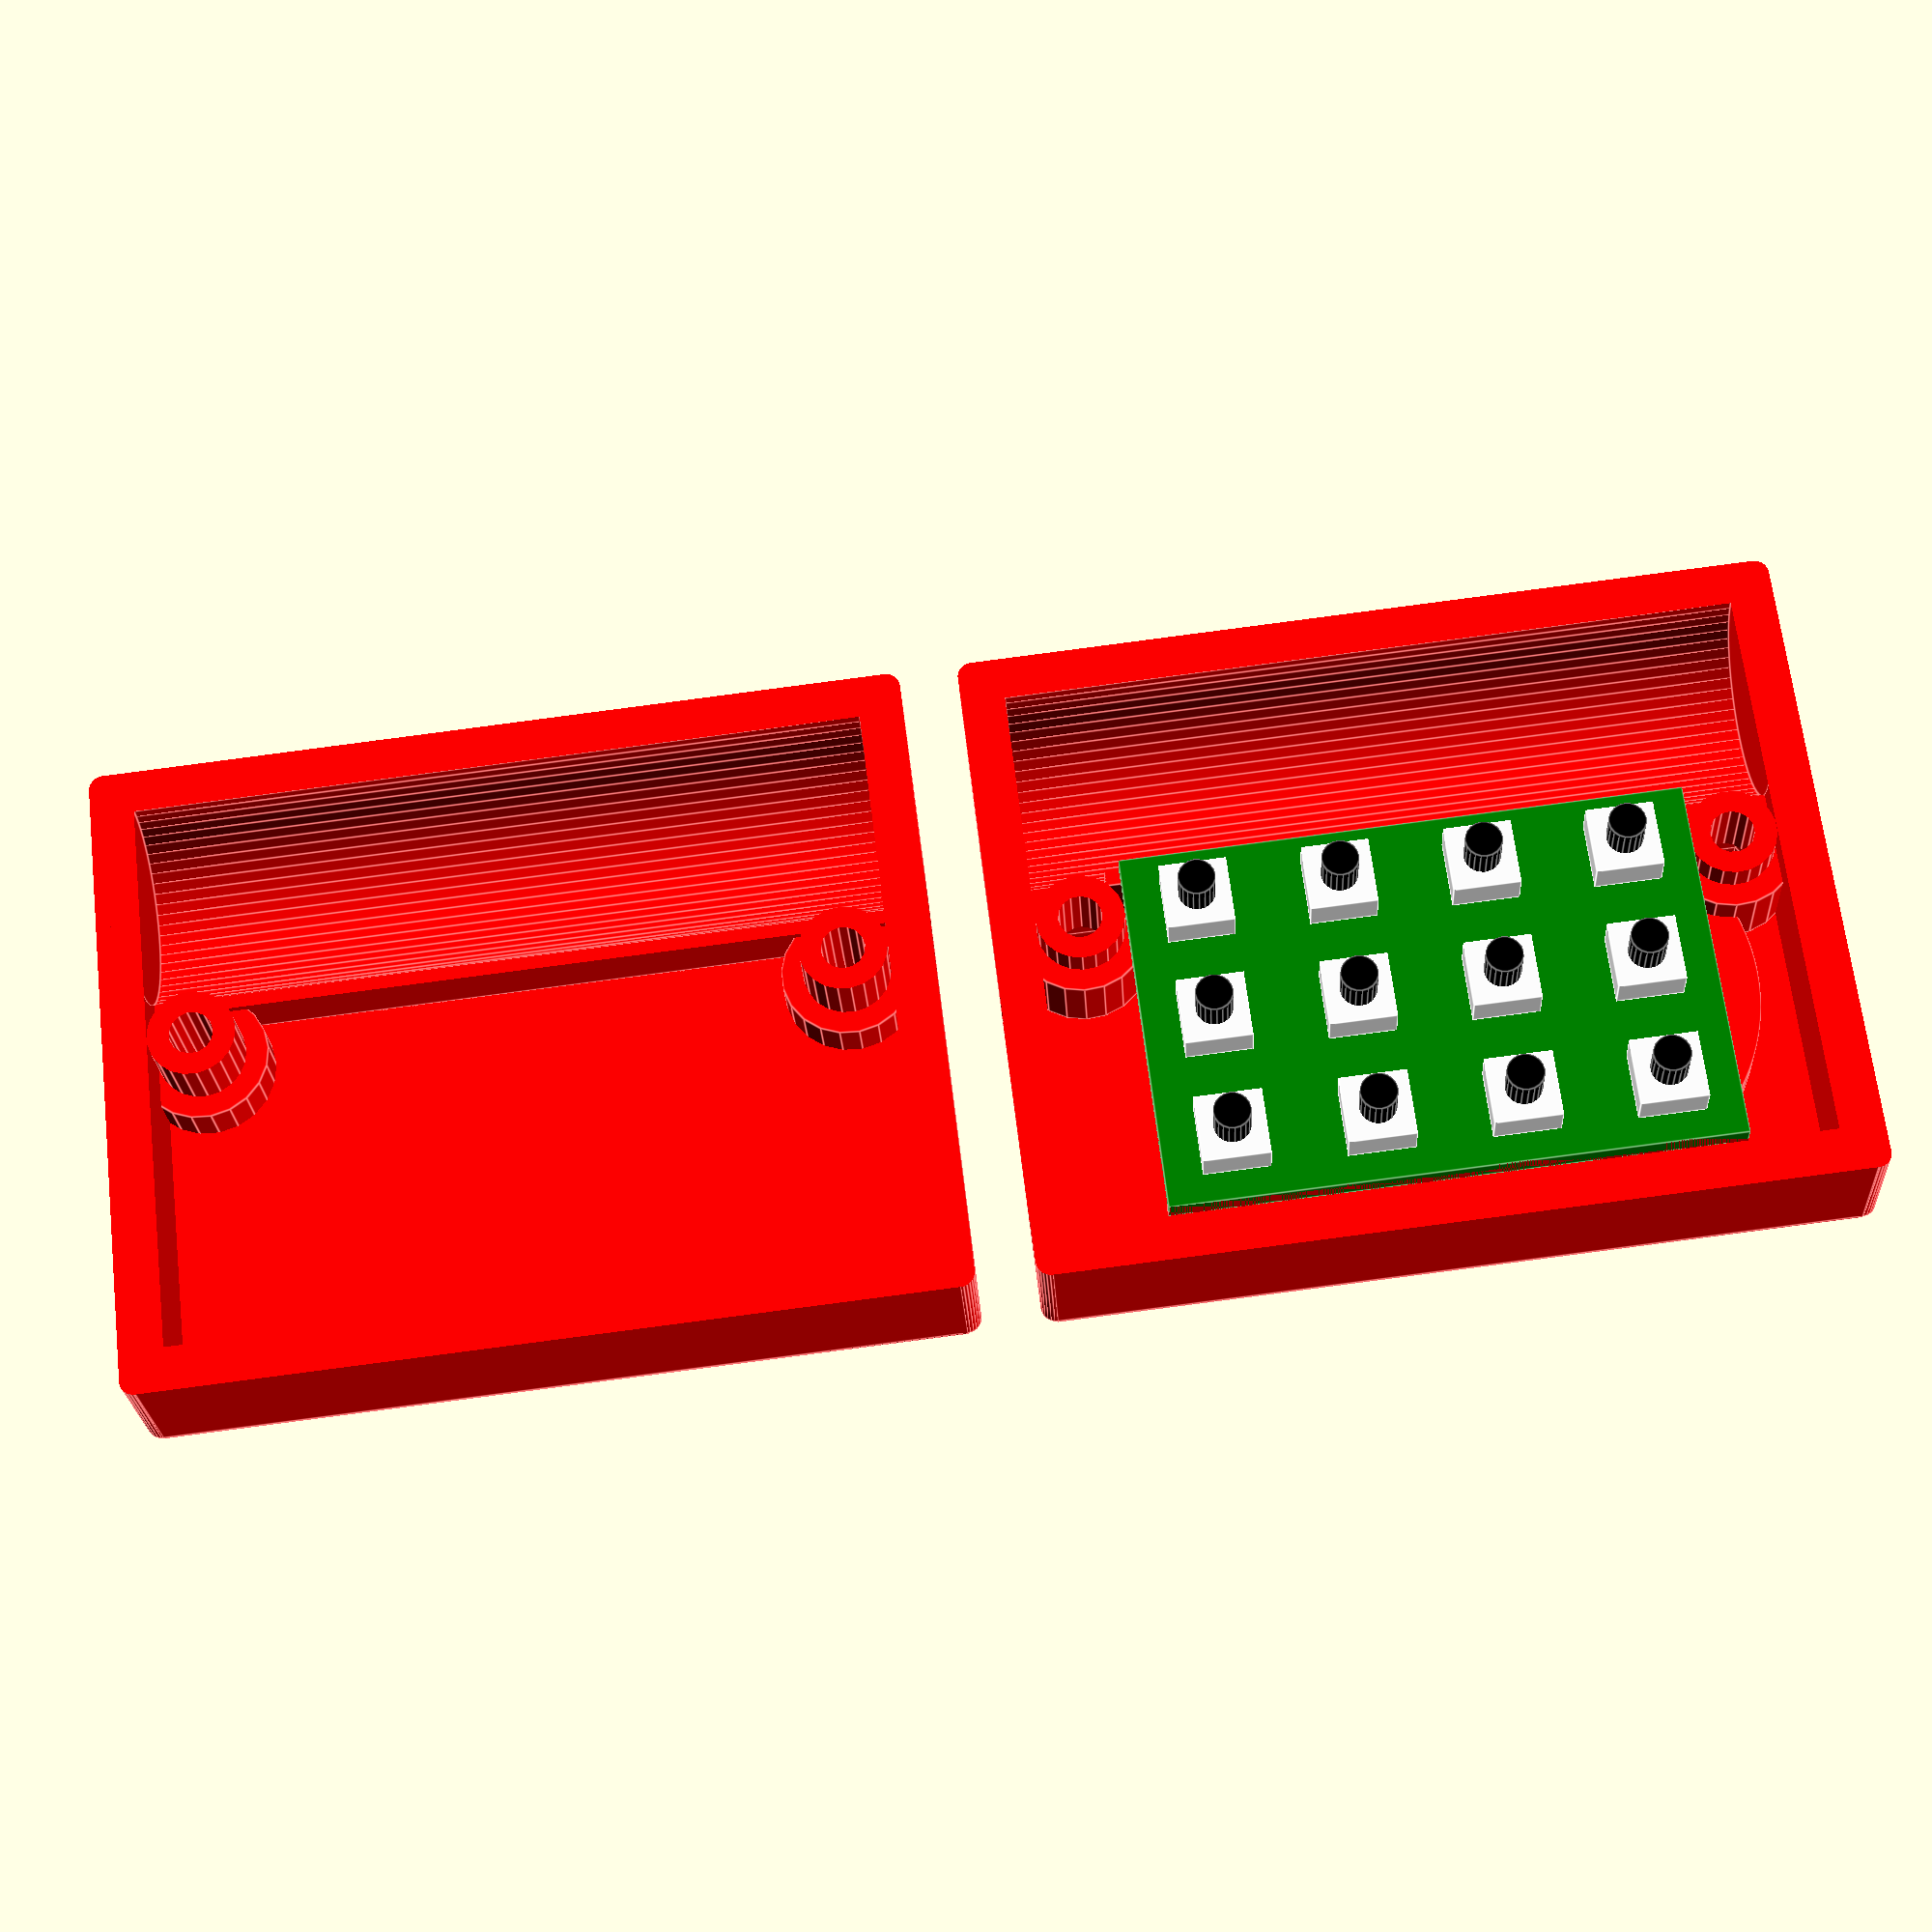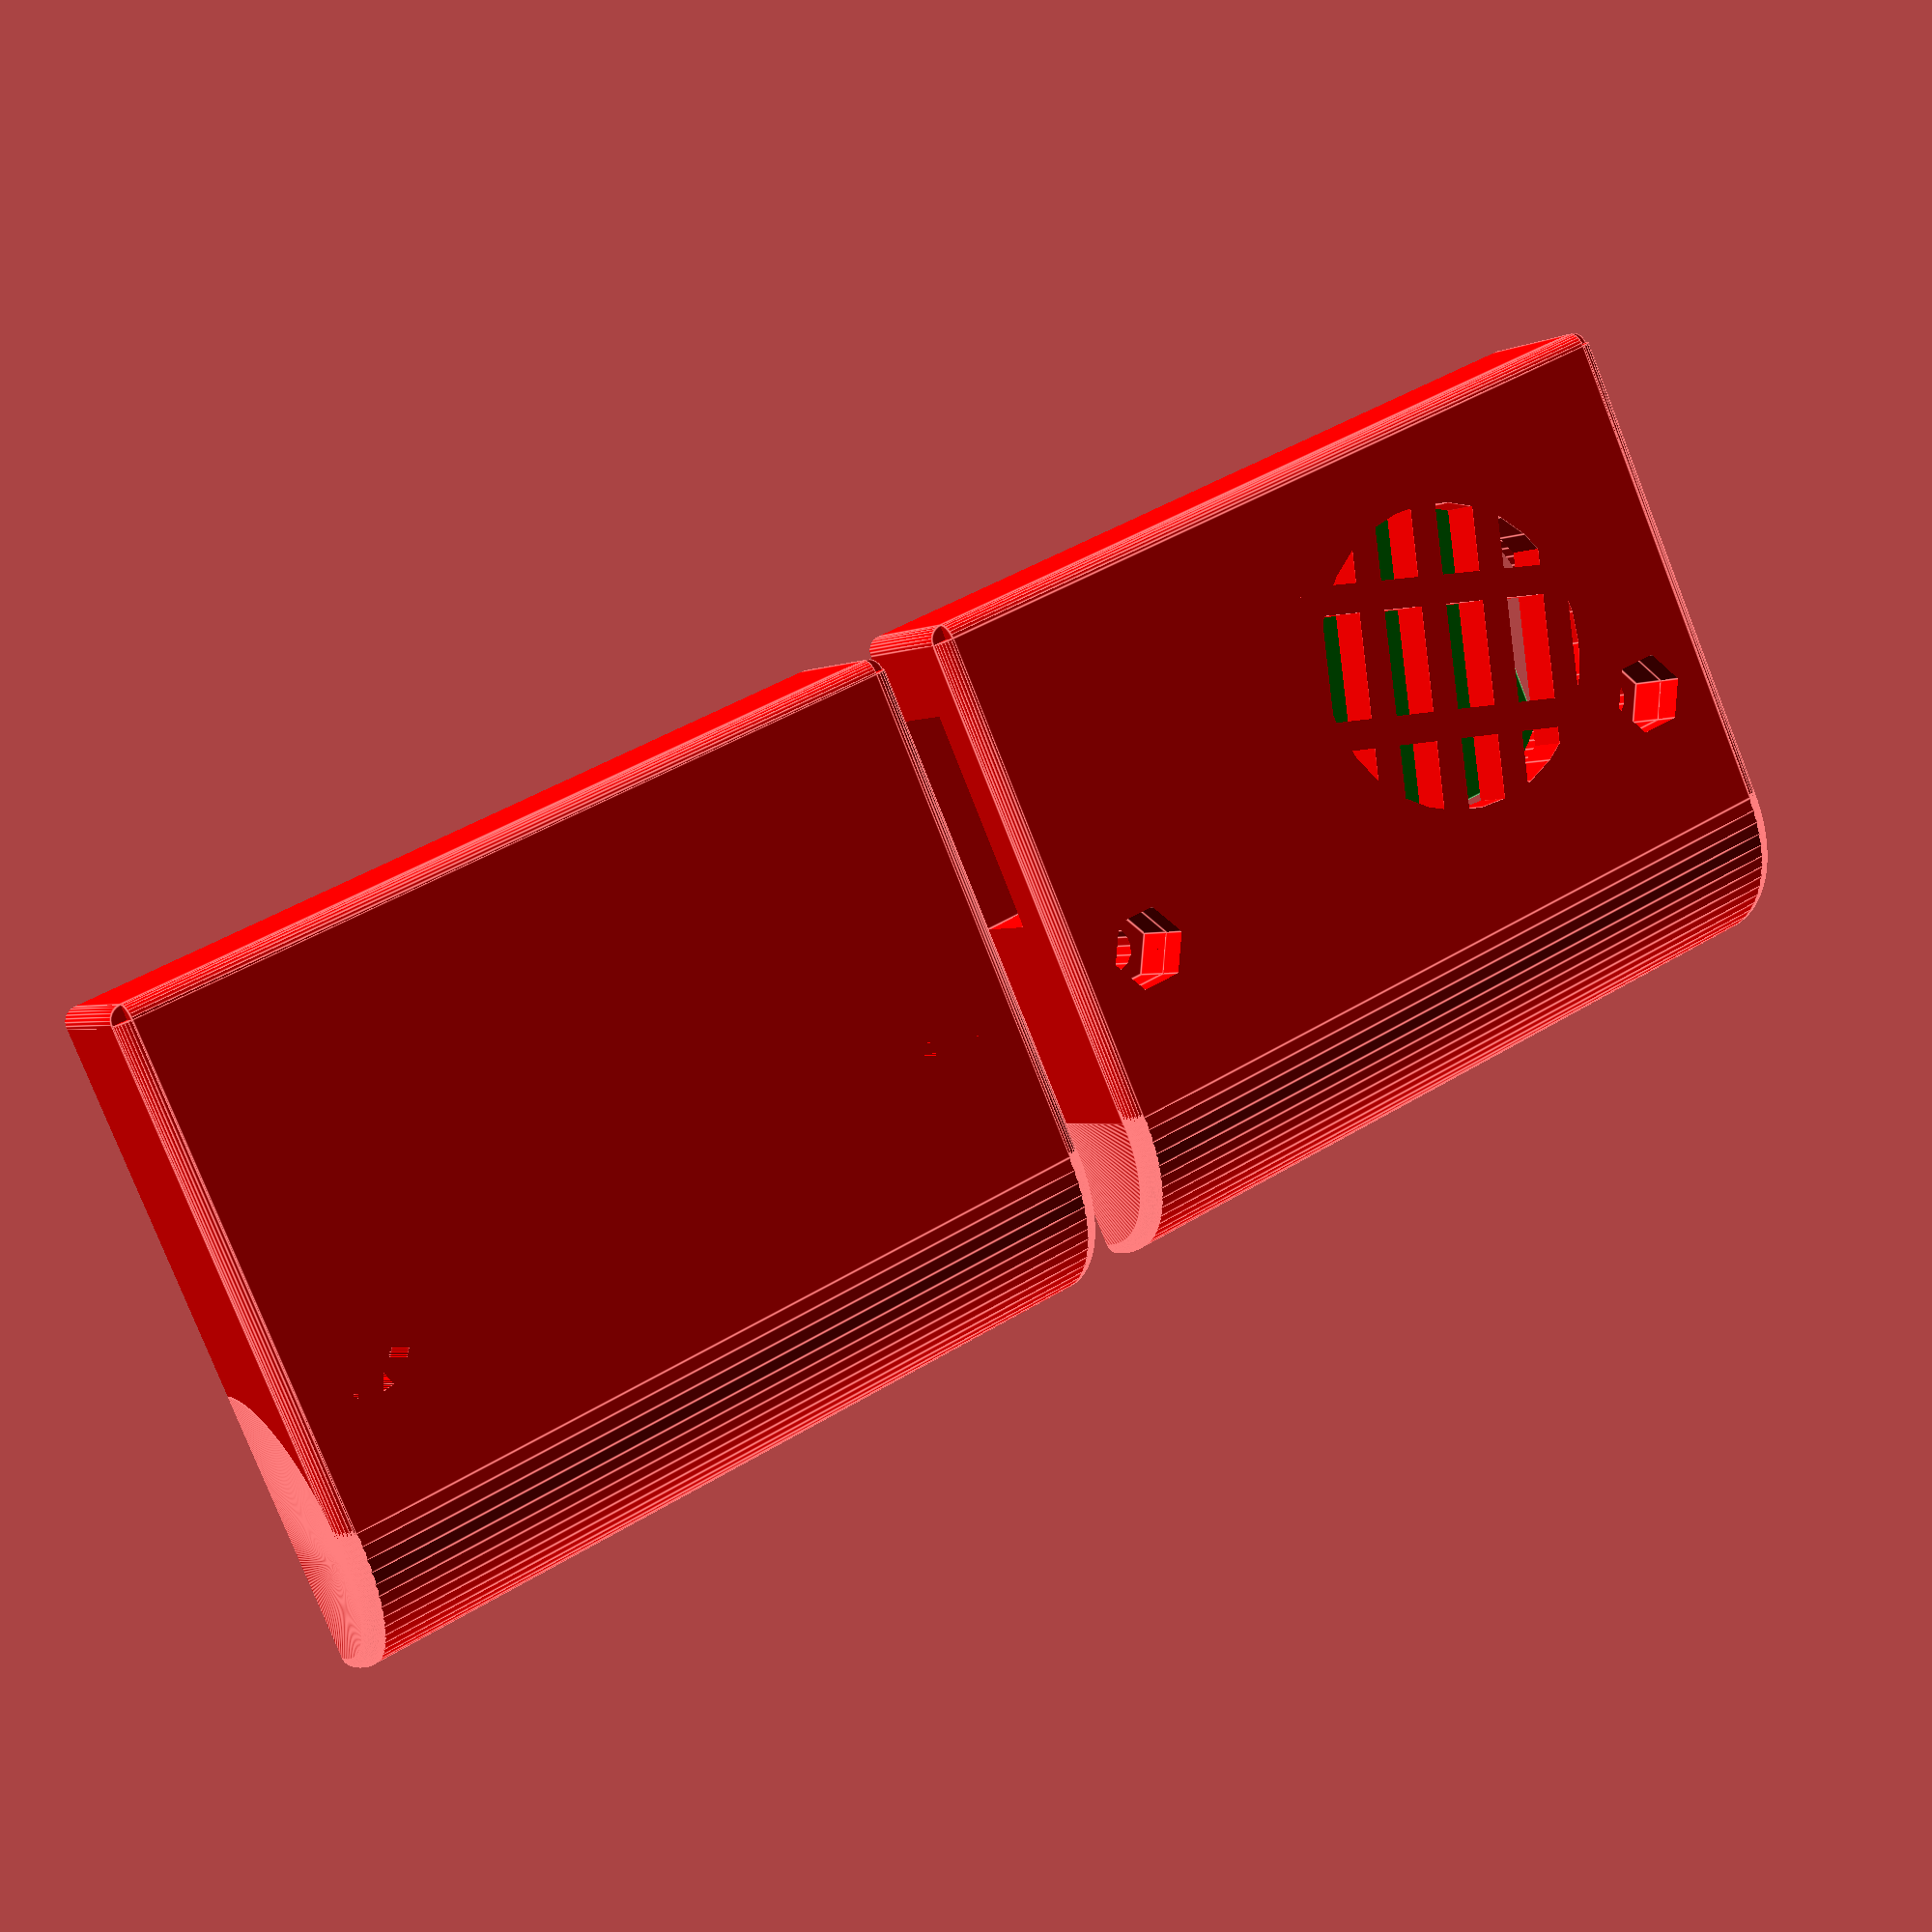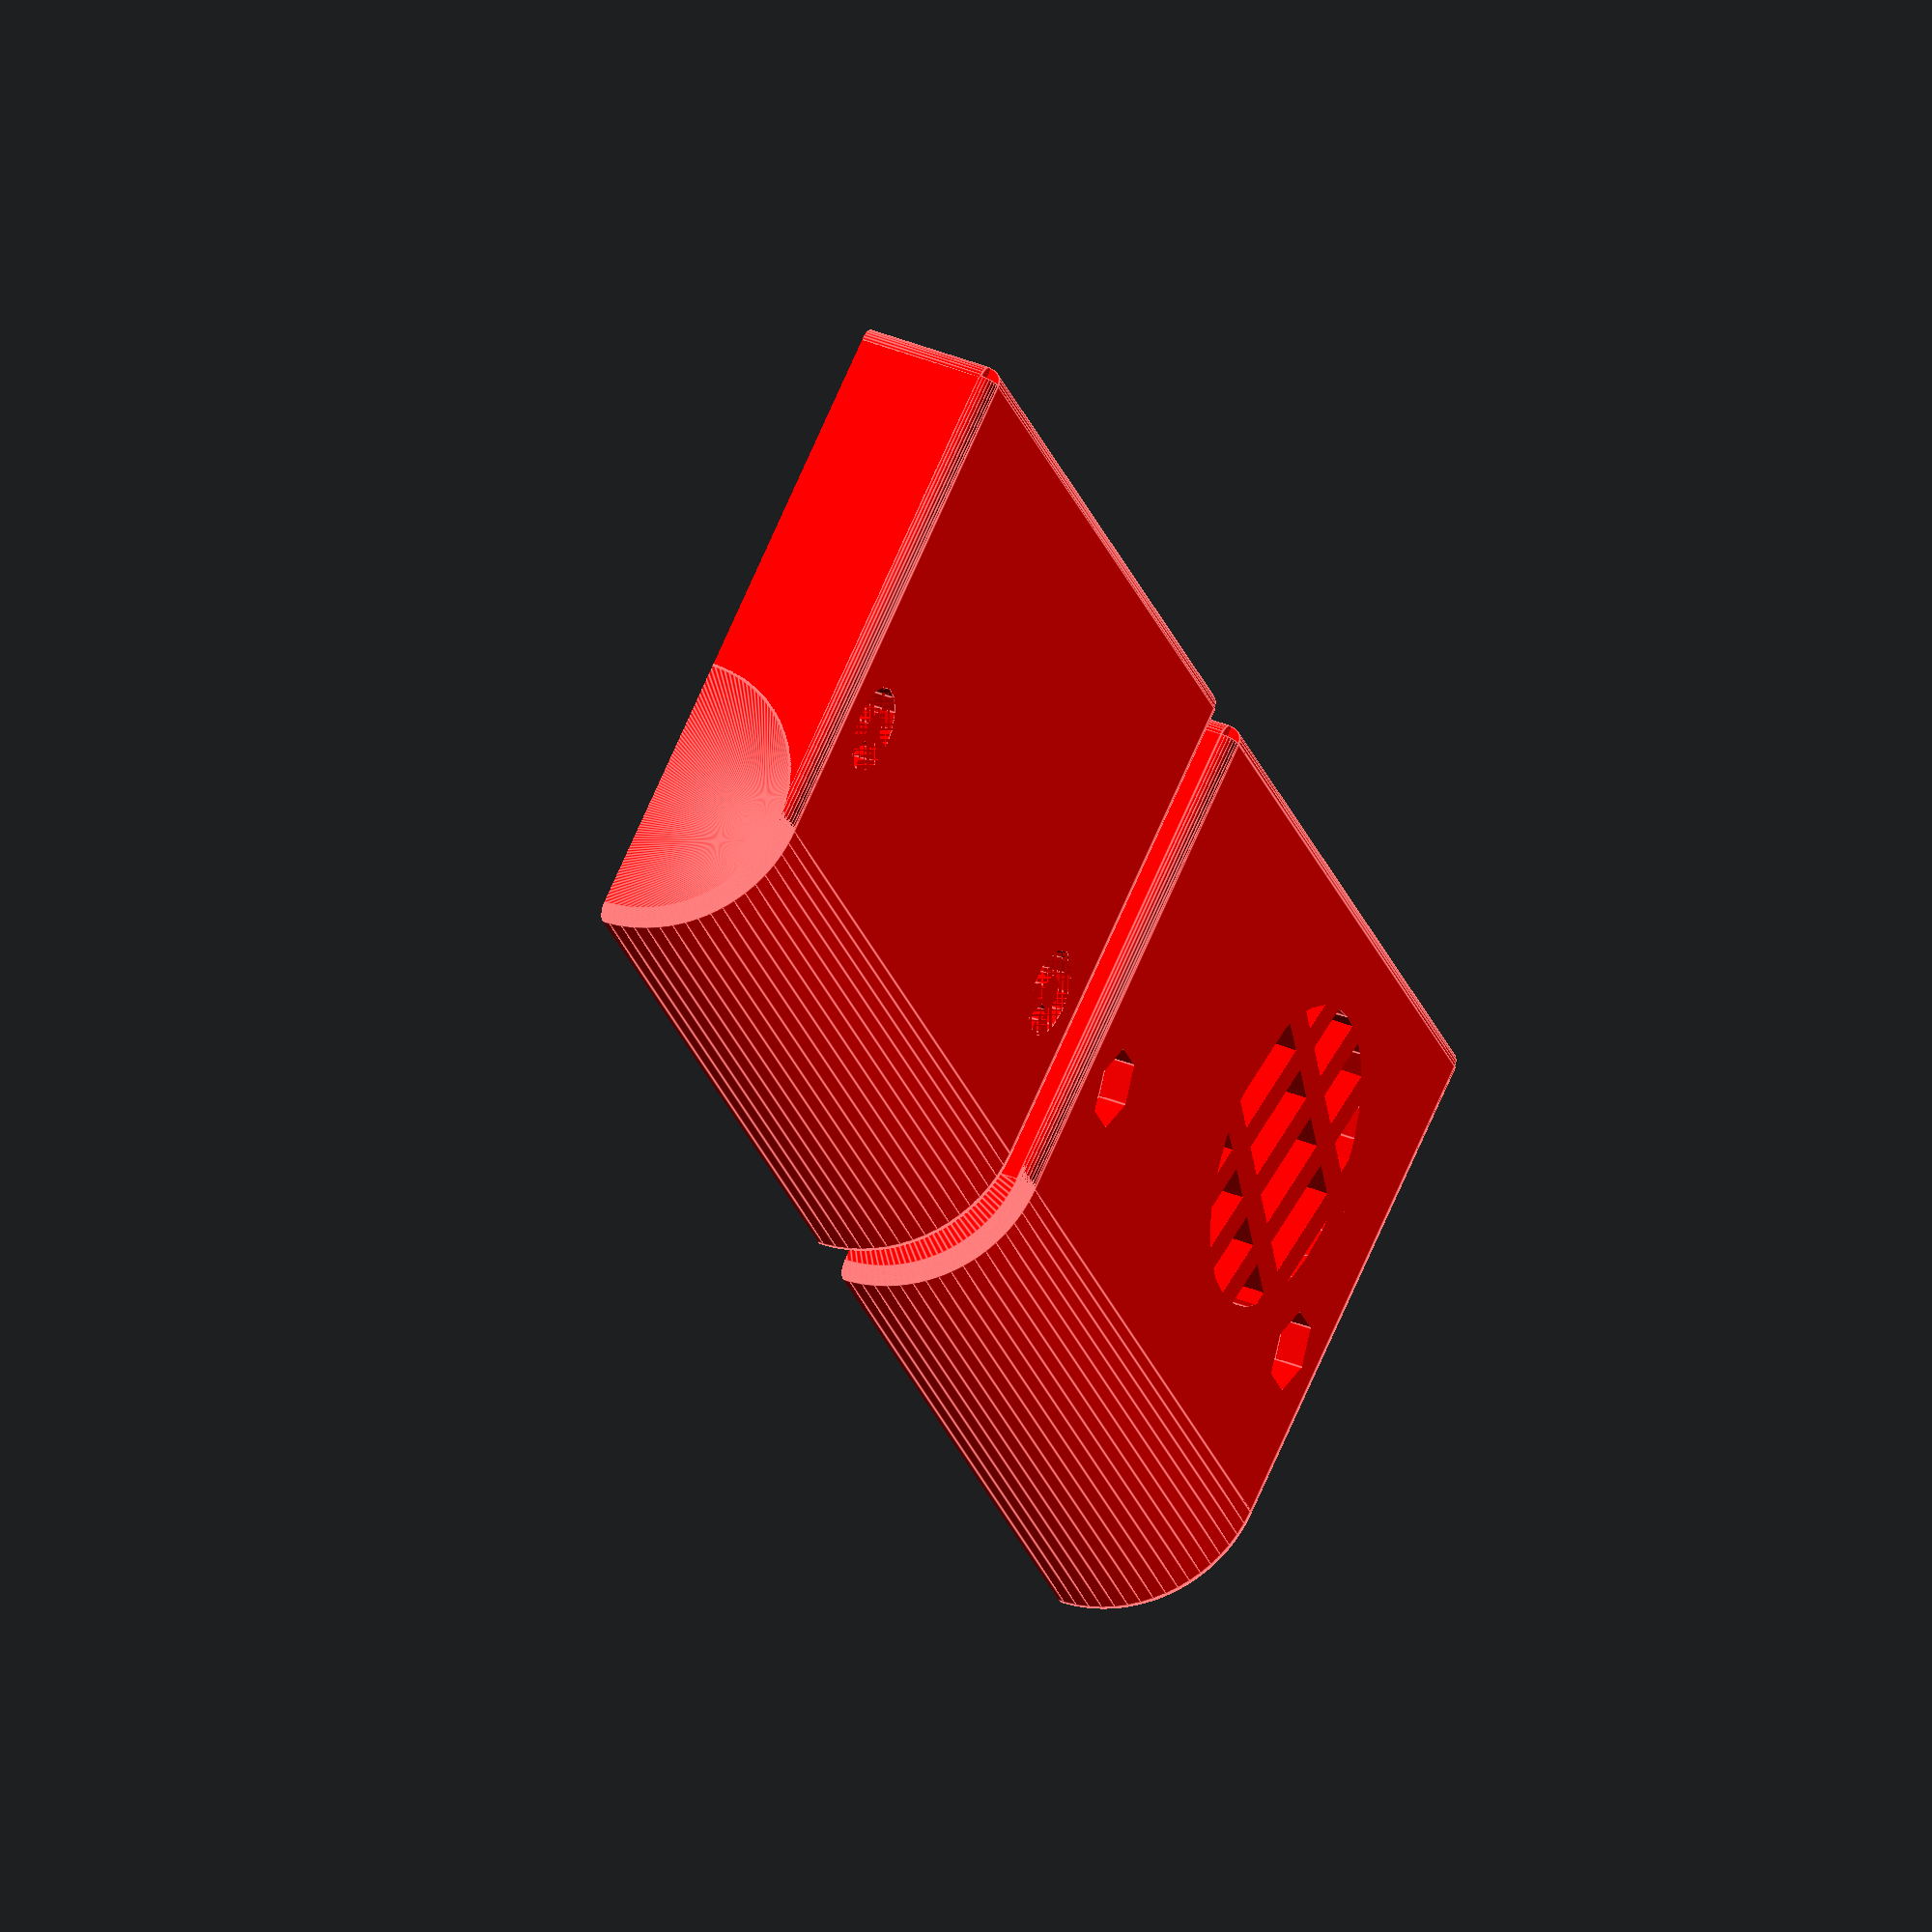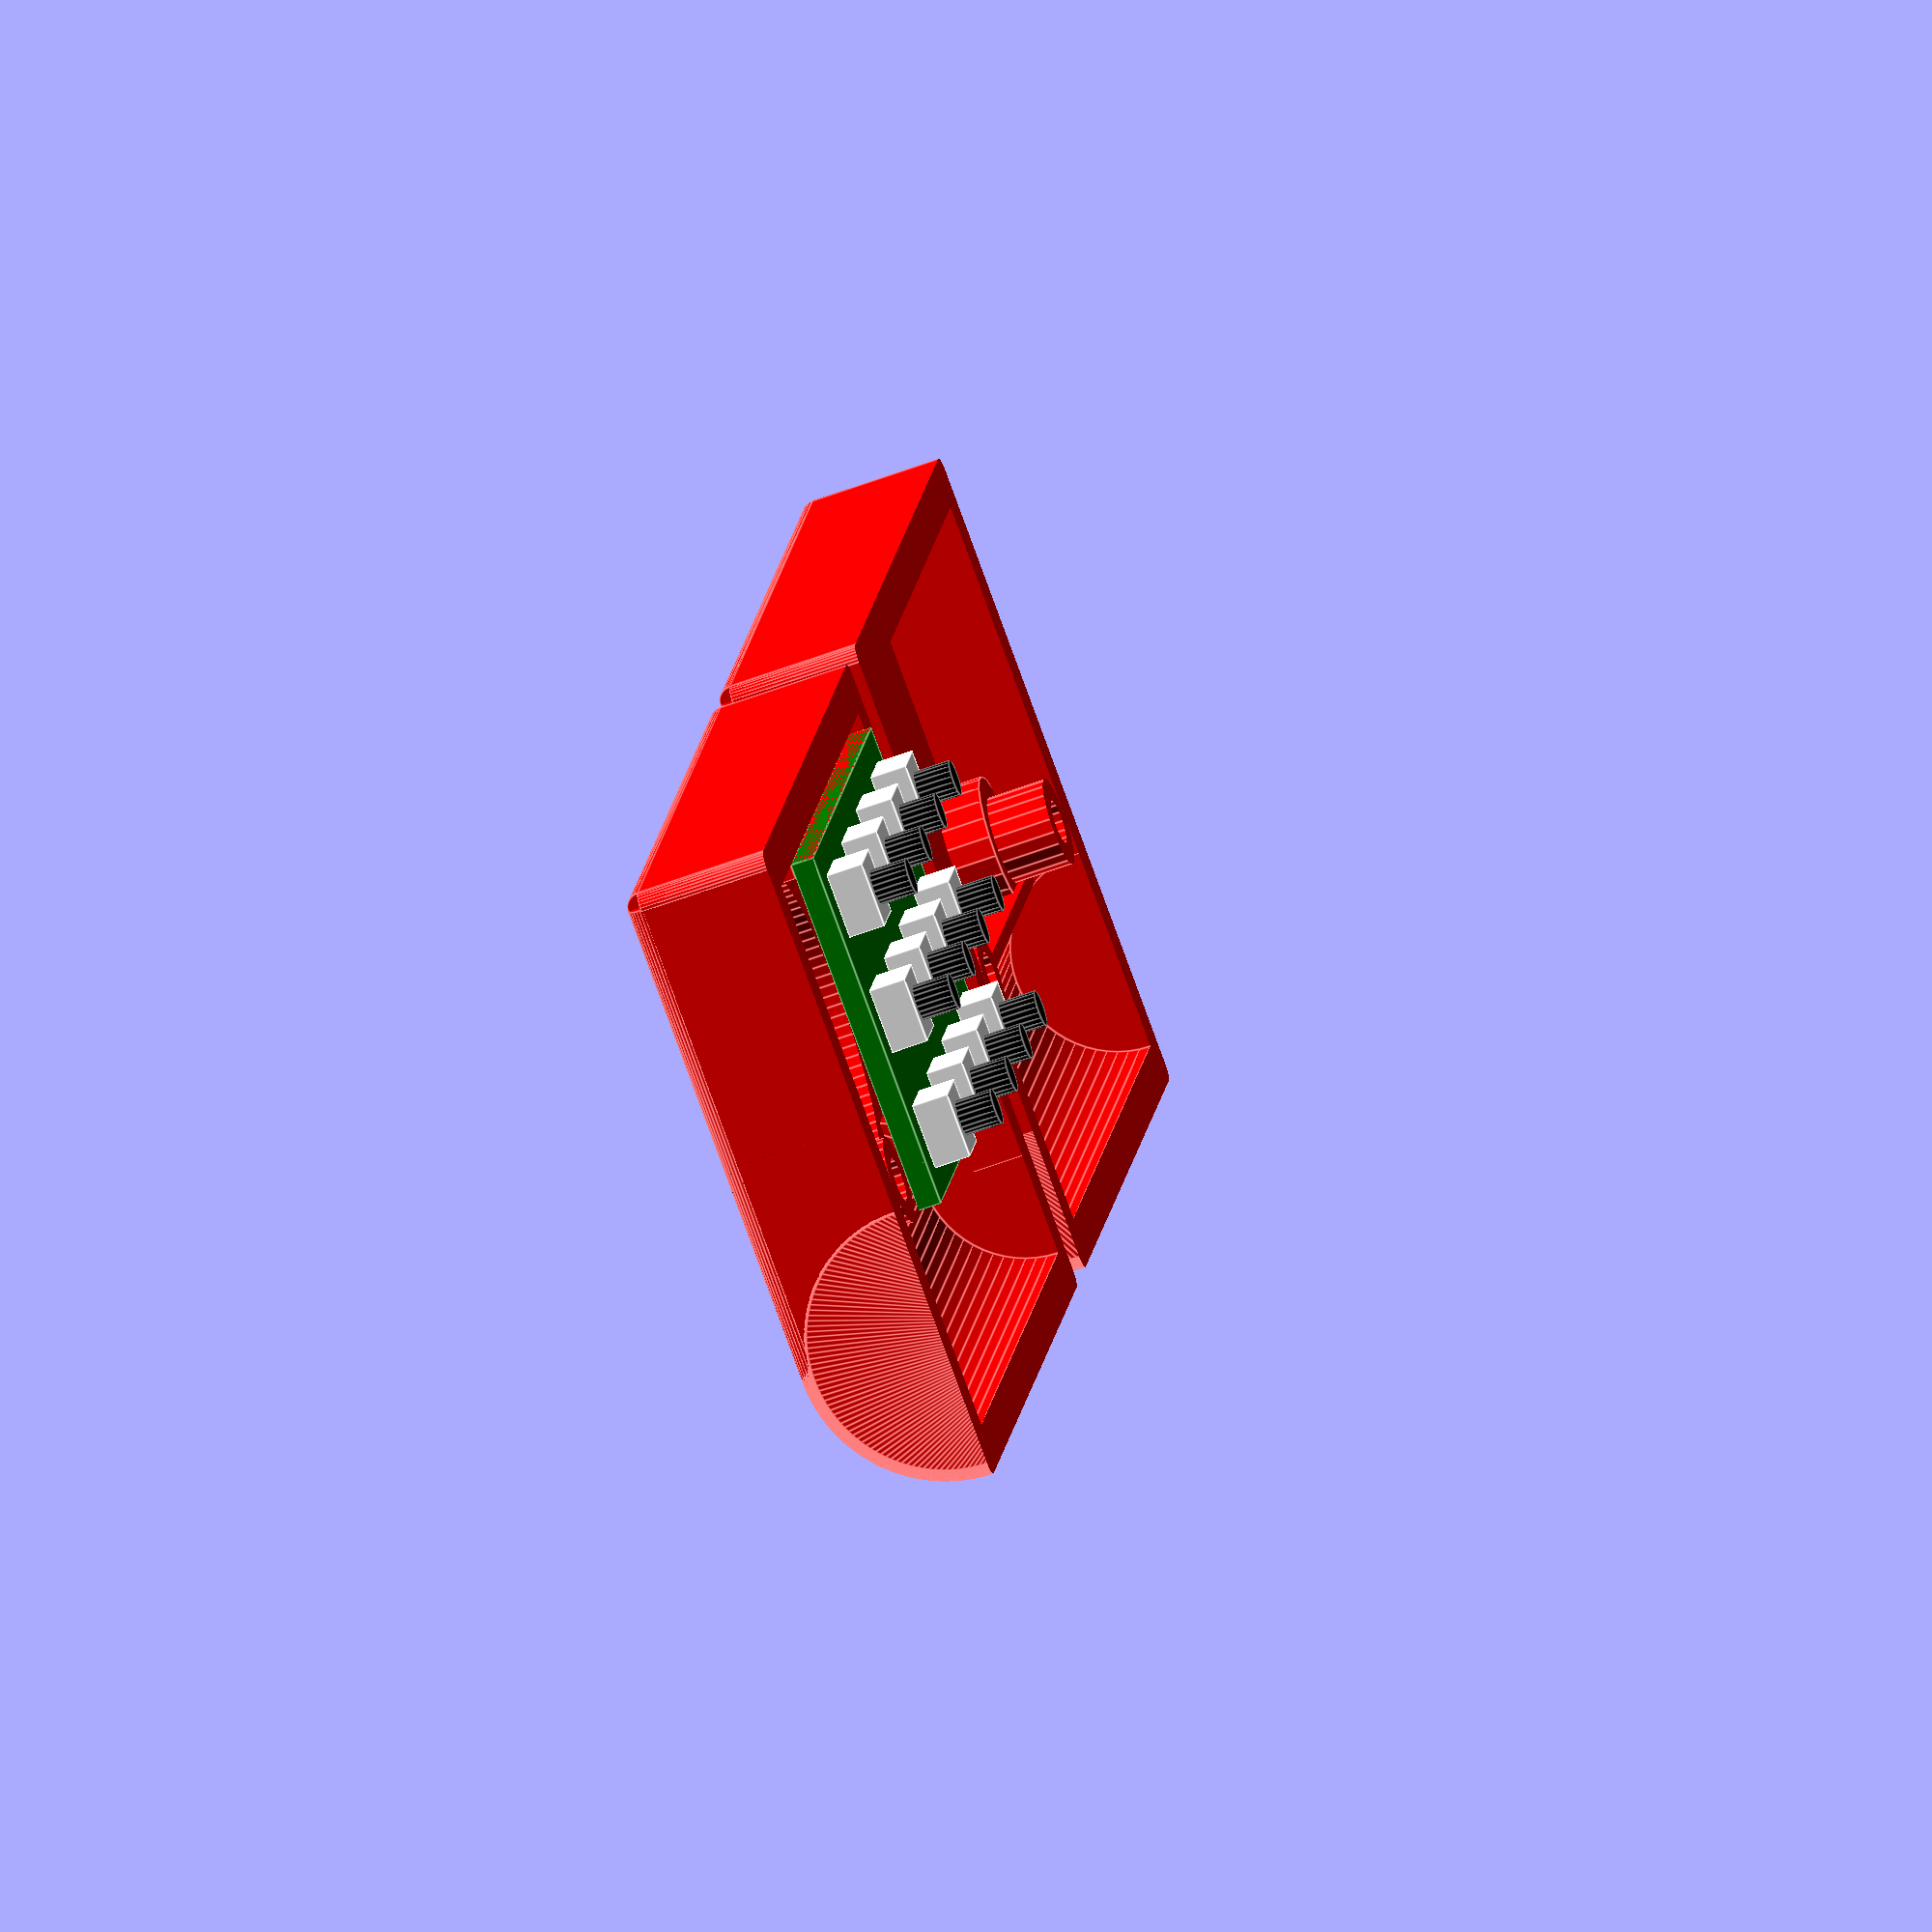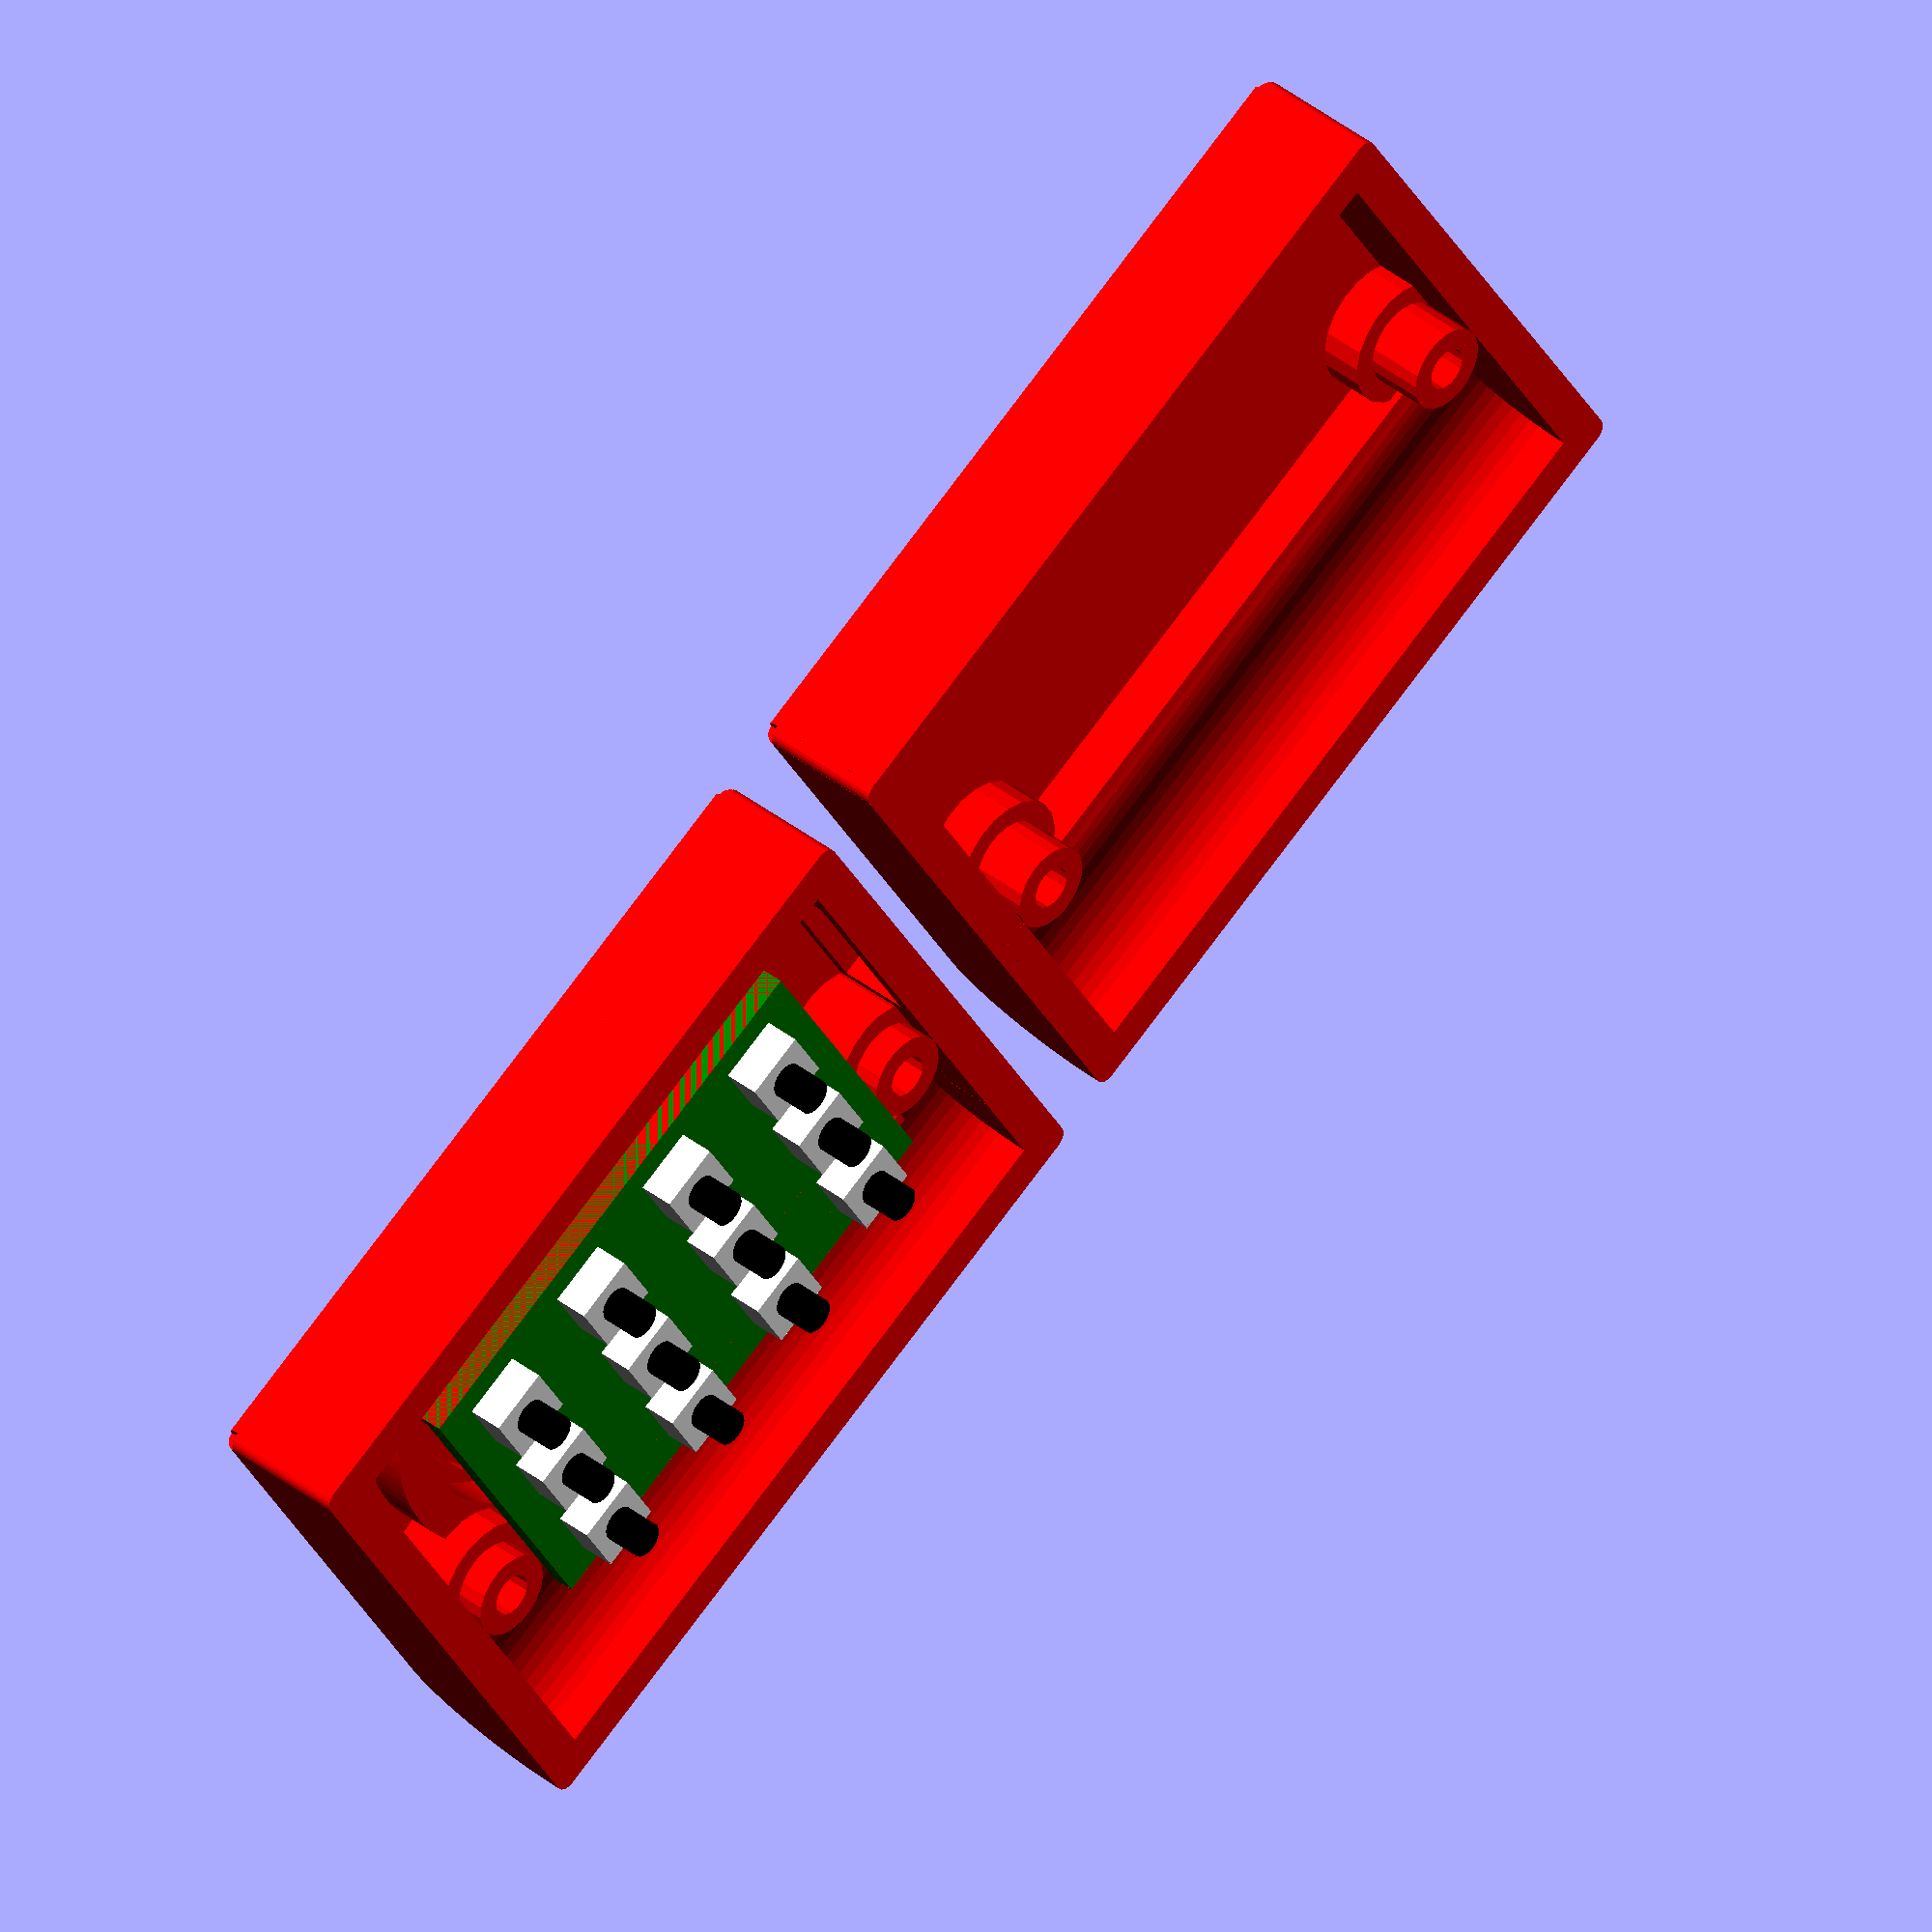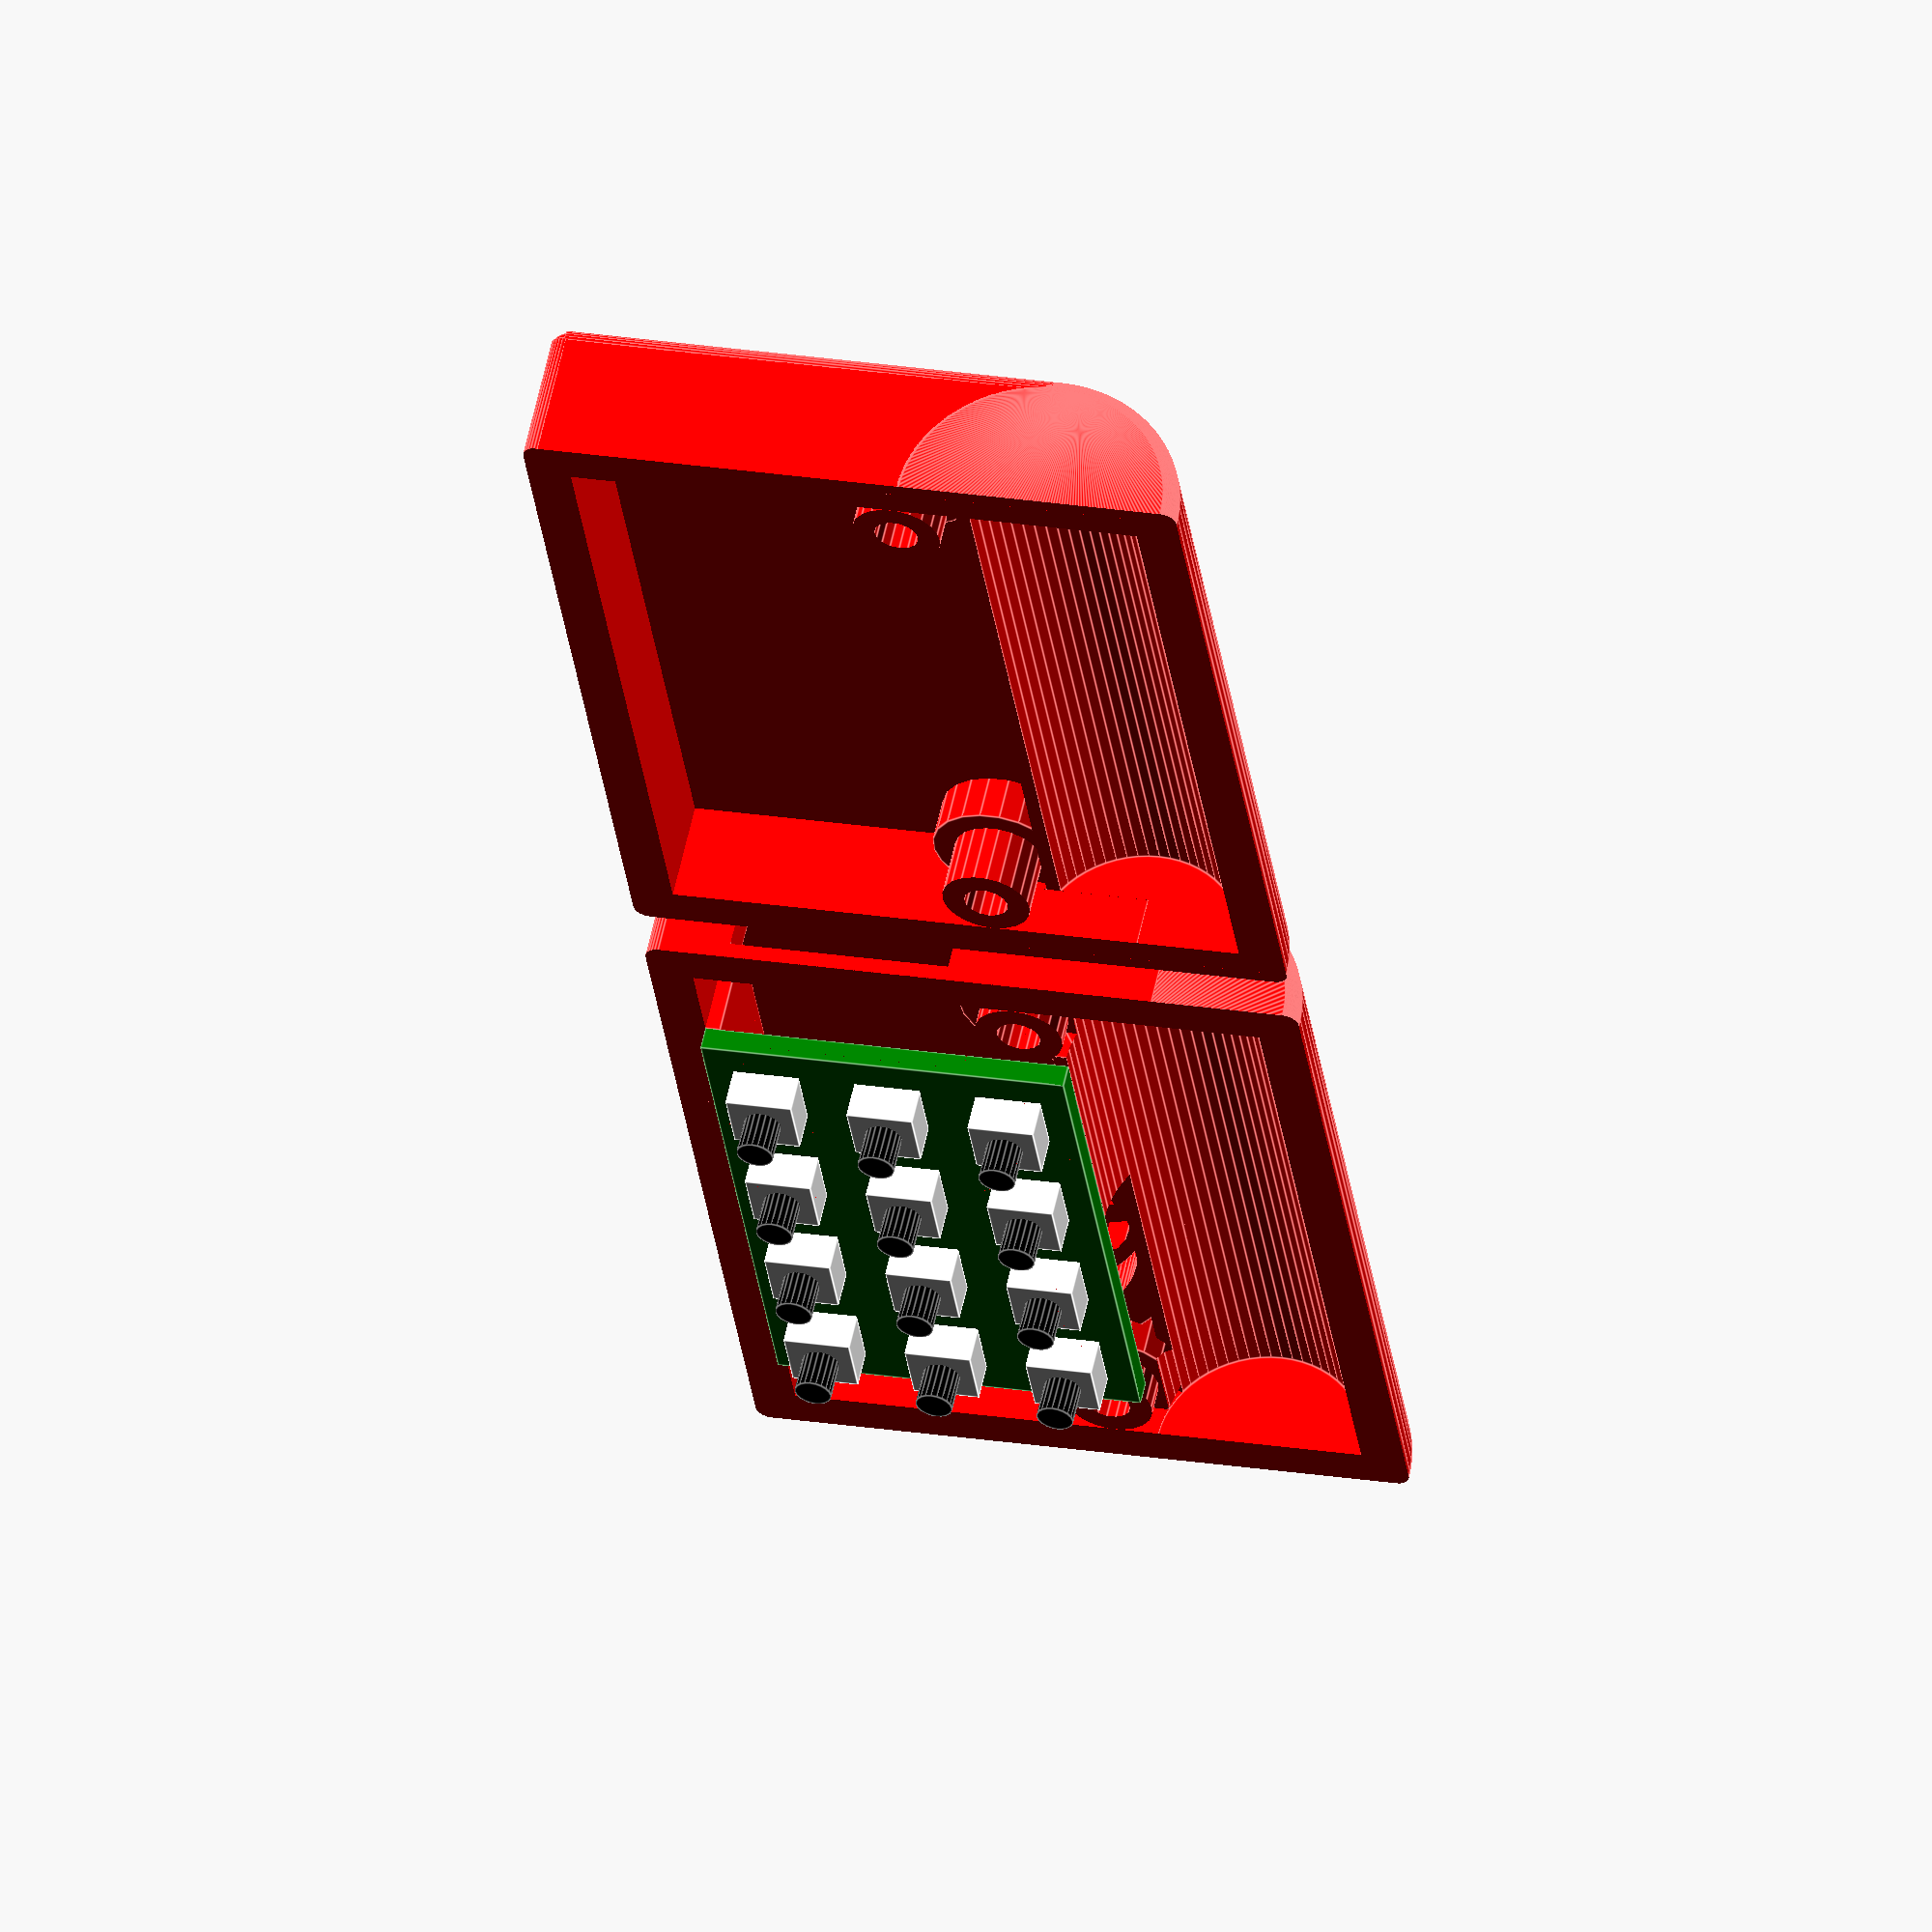
<openscad>
INCH = 25.4;
BOARD_WID = 38;
BOARD_HEI = 25;
BOARD_THICK = 0.062*INCH;
BOARD_CLAMP = 1; // how much the clamp can extend into the circuit board
SPACING_X = BOARD_WID/4;
SPACING_Y = BOARD_HEI/3;
BATTERY_DIA = 14;
BATTERY_LEN = 50;
SPEAKER_DIA = 23;
SPEAKER_THICK = 6;
GRILL_THICK = 2;
GRILL_SPACE = 3;
BUTTON_HEIGHT = 5; // 3.8, 5, 7
USB_WID = 15;
USB_HEI = 5;
WALL_THICK = 3;
WALL_R = 1.0; // radius of curve on edges of box
CORNER_FN = 27;
BUTTON_RECESSED = (0 ? 3 : BATTERY_DIA/2+WALL_THICK-BUTTON_HEIGHT-0.062*INCH); // how far the buttons are recessed from the top of the chassis (fixed distance, or put PCB bottom in the middle for a simpler plastic split)
BOARD_Z = BATTERY_DIA/2-0.062*INCH-BUTTON_HEIGHT+WALL_THICK-BUTTON_RECESSED;

module battery_14500()
{
 cylinder(h=BATTERY_LEN,d=BATTERY_DIA,$fn=60);
}

module button_tl3055()
{
 color("white")
 translate([-4.5/2,-4.5/2,0])
 	cube([4.5,4.5,2.5]);
 color("black")
 	cylinder(h=BUTTON_HEIGHT,d=2.5,$fn=20);
}

module button_board()
{
 color("green")
 	cube([BOARD_WID,BOARD_HEI,BOARD_THICK]);
 for (x=[0,1,2,3],y=[0,1,2])
	translate([(x+0.5)*SPACING_X,(y+0.5)*SPACING_Y,BOARD_THICK])
		button_tl3055();
}

module speaker_23mm()
{
 cylinder(d=SPEAKER_DIA,h=SPEAKER_THICK/3);
 cylinder(d=SPEAKER_DIA*.66,h=SPEAKER_THICK);
}

module esp8266()
{
/*
 color("green")
 	cube([25,34,0.062*INCH]); // board
 color("white")
	translate([25/2-8/2,34-10,0.062*INCH])
 		cube([8,10,4]); // usb connector
 color("white")
	translate([25/2-18/2,0,-3])
 		cube([18,20,3]); // cpu module
*/

 // https://www.seeedstudio.com/Seeed-XIAO-ESP32C3-p-5431.html?gad=1&gclid=CjwKCAjwvpCkBhB4EiwAujULMlrZZ5Q0jjppgrKAlHmH8MwtqOZir_gmsqyHkT8n8zwmO707Zjyk1BoCyFoQAvD_BwE
 // 22x18mm
 
 color("green")
 	cube([17.5,21,0.062*INCH]); // board
 color("white")
	translate([17.5/2-10/2,21-7+1,0.062*INCH])
 		cube([10,7,4]); // usb connector
 color("white")
	translate([25/2-18/2,0,0.062*INCH])
 		cube([13.2,12.5,2.4]); // cpu module
}

module m3_with_locknut(dist,len)
{
 color("grey") {
 cylinder(d=3,h=len,$fn=15);
 translate([0,0,-3]) {
	difference() {
 		cylinder(d=6,h=3,$fn=15); // bolt head
		translate([0,0,-1])
 			cylinder(d=2.5,h=3,$fn=6); // hex key
	}
 }
 translate([0,0,dist]) {
 	cylinder(d=5.5,h=3,$fn=6); // nylock
	translate([0,0,3])
 		cylinder(d1=4.77,d2=4,,h=1,$fn=25); // nylock

	translate([0,0,3-0.1])
 		cylinder(d=5.5,h=30,$fn=6); // plastic cut-out
 }
 }
}

module torus(r1=1, r2=2, angle=360, endstops=0, $fn=50){
    if(angle < 360){
        intersection(){
            rotate_extrude(convexity=10, $fn=$fn)
            translate([r2, 0, 0])
            circle(r=r1, $fn=$fn);
            
            color("blue")
            wedge(h=r1*3, r=r2*2, a=angle);
        }
    }else{
        rotate_extrude(convexity=10, $fn=$fn)
        translate([r2, 0, 0])
        circle(r=r1, $fn=$fn);
    }
    
    if(endstops && angle < 360){
        rotate([0,0,angle/2])
        translate([0,r2,0])
        sphere(r=r1);
        
        rotate([0,0,-angle/2])
        translate([0,r2,0])
        sphere(r=r1);
    }
}

module speaker_grill()
{
 rotate(a=17,v=[0,0,1])
 intersection() {
	cylinder(d=SPEAKER_DIA-2,h=10,$fn=30);
	difference() {
		for(x=[-SPEAKER_DIA:GRILL_THICK+GRILL_SPACE:SPEAKER_DIA])
			translate([x,-SPEAKER_DIA/2,0])
				cube([GRILL_SPACE,SPEAKER_DIA,WALL_THICK*2]);
		for (y=[-SPEAKER_DIA/5,SPEAKER_DIA/5])
		translate([-SPEAKER_DIA/2,y-GRILL_THICK/2,0])
			cube([SPEAKER_DIA,GRILL_THICK,WALL_THICK*2]);
	}
 }
}


/*
translate([-50/2,0,0])
	rotate(a=90,v=[0,1,0])
		battery_14500();
*/

translate([-BOARD_WID/2-0,BATTERY_DIA/2,BOARD_Z])
	button_board();

/*
translate([-8,BATTERY_DIA/2+SPEAKER_DIA/2,-7])
	speaker_23mm();
translate([3,BATTERY_DIA/2+0*17.5+6,0*(-0.062*INCH-0.1*INCH)+BOARD_Z])
	rotate(a=90,v=[0,0,1])
	rotate(a=180,v=[1,0,0])
		esp8266();
//for (x=[-1,1])
	//translate([x*(BOARD_WID/2+3),BATTERY_DIA/2+3,BATTERY_DIA/2-3+WALL_THICK])
		//rotate(a=180,v=[1,0,0])
			//m3_with_locknut(BATTERY_DIA-4+3-1,17);
*/

module chassis() 
{
 difference() {
		// the outside of the chassis
 	union() {
			// around the battery
		difference() {
			translate([-(BATTERY_LEN+2*WALL_THICK-WALL_R*2)/2,0,0])
				rotate(a=90,v=[0,1,0])
					cylinder(d=BATTERY_DIA+2*WALL_THICK,h=BATTERY_LEN+2*WALL_THICK-WALL_R*2,$fn=70);
			translate([-BATTERY_LEN/2,BATTERY_DIA/2,-BATTERY_DIA/2])
				cube([BATTERY_LEN,WALL_THICK,BATTERY_DIA]);
			translate([-BATTERY_LEN/2-1,0,-BATTERY_DIA/4])
				cube([BATTERY_LEN+2,BATTERY_DIA,BATTERY_DIA/2]);
		}
			// top/bottom sides
		for(z=[-1,1])
			translate([-(BATTERY_LEN+2*WALL_THICK-WALL_R*2)/2,0,z*BATTERY_DIA/2+z*WALL_THICK/2-WALL_THICK/2])
				cube([BATTERY_LEN+2*WALL_THICK-WALL_R*2,BATTERY_DIA/2+BOARD_HEI+WALL_THICK-WALL_R,WALL_THICK]);
			// left/right sides
		for (x=[-1,1])
			translate([x*(BATTERY_LEN/2+WALL_THICK/2)-WALL_THICK/2+0.01,0,-BATTERY_DIA/2-WALL_THICK+WALL_R])
				cube([WALL_THICK,BATTERY_DIA/2+BOARD_HEI+WALL_THICK-WALL_R,BATTERY_DIA+2*WALL_THICK-2*WALL_R]);
			// away side
		translate([-BATTERY_LEN/2-WALL_THICK+WALL_R,BATTERY_DIA/2+BOARD_HEI,-BATTERY_DIA/2-WALL_THICK+WALL_R])
			cube([BATTERY_LEN+2*WALL_THICK-2*WALL_R,WALL_THICK,BATTERY_DIA+2*WALL_THICK-2*WALL_R]);
			// speaker mount
		translate([-8,BATTERY_DIA/2+SPEAKER_DIA/2,-BATTERY_DIA/2])
		difference() {
			cylinder(d=SPEAKER_DIA+2*WALL_THICK,h=WALL_THICK,$fn=100);
			translate([0,0,-0.1])
				cylinder(d=SPEAKER_DIA,h=WALL_THICK+1,$fn=100);
		}

			// radiused corners
				// left/right side corners
		for (x=[-1,1],z=[1,-1])
			translate([x*(BATTERY_LEN/2+WALL_THICK-WALL_R),0,z*(BATTERY_DIA/2+WALL_THICK-WALL_R)])
				rotate(a=-90,v=[1,0,0])
					cylinder(r=WALL_R,h=BATTERY_DIA/2+BOARD_HEI+WALL_THICK-WALL_R,$fn=CORNER_FN);
		for (x=[-1,1],z=[0])
			translate([x*(BATTERY_LEN/2+WALL_THICK-WALL_R),0,z*(BATTERY_DIA/2+WALL_THICK-WALL_R)])
				rotate(a=90,v=[0,1,0])
					hull()
						torus(r1=WALL_R, r2=(BATTERY_DIA+2*WALL_THICK-2*WALL_R)/2, angle=360, endstops=0, $fn=150);
				// away side corners
		for (z=[1,-1])
			translate([-BATTERY_LEN/2-WALL_THICK+WALL_R,BATTERY_DIA/2+BOARD_HEI+WALL_THICK-WALL_R,z*(BATTERY_DIA/2+WALL_THICK-WALL_R)])
				rotate(a=90,v=[0,1,0])
					cylinder(r=WALL_R,h=BATTERY_LEN+2*WALL_THICK-2*WALL_R,$fn=CORNER_FN);
		for (x=[1,-1])
			translate([x*(BATTERY_LEN/2+WALL_THICK-WALL_R),BATTERY_DIA/2+BOARD_HEI+WALL_THICK-WALL_R,-BATTERY_DIA/2-WALL_THICK+WALL_R])
					cylinder(r=WALL_R,h=BATTERY_DIA+2*WALL_THICK-2*WALL_R,$fn=CORNER_FN);

		// bolt mounts
		for (x=[1,-1])
			translate([x*(BOARD_WID/2+3),BATTERY_DIA/2+3,-BATTERY_DIA/2]) {
				cylinder(d=6,h=BATTERY_DIA,$fn=21);
				for (z=[0,BATTERY_DIA-3])
					translate([0,0,z])
						cylinder(d=9,h=5,$fn=21);
			}
		// board mounts
		translate([-BOARD_WID/2,BATTERY_DIA/2+BOARD_HEI-1,-BATTERY_DIA/2-0.1])
			cube([BOARD_WID,1+WALL_THICK-0.1,BATTERY_DIA/2+0.1]); // away side support beam
		translate([-BOARD_WID/2+BOARD_WID/2+1,BATTERY_DIA/2+0*BOARD_HEI-1,-BATTERY_DIA/2-0.1]) {
			hull() {
				cube([BOARD_WID/2,1+1,BATTERY_DIA/2+0.1]); // battery side support beam (1/2 length)
				cube([BOARD_WID/2,1+1+3,0.1]); // battery side support beam (1/2 length)
			}
		}
 	} 
	// hole for battery
	translate([-50/2,0,0])
		rotate(a=90,v=[0,1,0])
			battery_14500();
	// hole for USB port
	translate([BATTERY_LEN/2-0.1,BATTERY_DIA/2+6+17.5/2-USB_WID/2,-USB_HEI-0.062*INCH+USB_HEI/2-4/2])
		cube([WALL_THICK*10,USB_WID,USB_HEI]);
	// speaker output holes
	translate([-8,BATTERY_DIA/2+SPEAKER_DIA/2,-BATTERY_DIA/2-WALL_THICK-0.1])
		speaker_grill();
	// esp8266 programming button access hole
		// Neal, todo, fixme
	// hole for board to fit in the M3 holes
		// Neal, todo, fixme
	// hole for buttons
		// Neal, todo, fixme

	// M3 bolt holes
	for (x=[-1,1])
		translate([x*(BOARD_WID/2+3),BATTERY_DIA/2+3,BATTERY_DIA/2-3+WALL_THICK])
			rotate(a=180,v=[1,0,0])
				m3_with_locknut(BATTERY_DIA-4+3-1,17);
 }
}

	// bottom half of case
color("red")
	difference() {
		chassis();
		translate([-50,-50,0])
			cube([100,100,20]);
	}

	// top half of case
color("red")
	translate([60,0,0])
	rotate(a=180,v=[0,1,0])
	difference() {
		chassis();
		translate([-50,-50,-20])
			cube([100,100,20+0.01]);
	}

</openscad>
<views>
elev=203.7 azim=353.2 roll=177.0 proj=p view=edges
elev=181.4 azim=204.5 roll=27.6 proj=p view=edges
elev=144.7 azim=123.7 roll=61.2 proj=o view=edges
elev=61.0 azim=286.7 roll=290.9 proj=o view=edges
elev=320.2 azim=329.5 roll=314.1 proj=o view=wireframe
elev=122.5 azim=82.0 roll=167.8 proj=o view=edges
</views>
